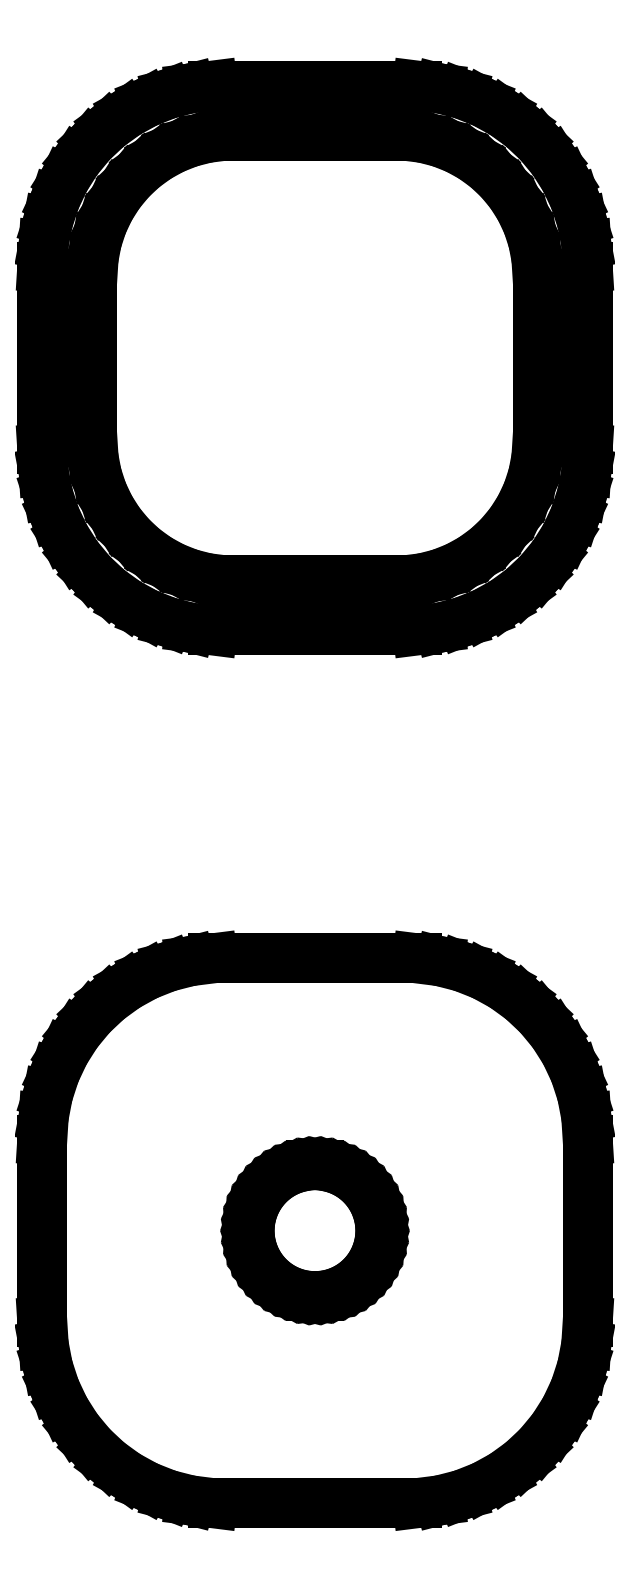
<metadata>
{"format":"dxf","ext":"dxf","renderer":"ezdxf+matplotlib","layout":"modelspace","background":"white","min_lineweight":24,"dpi":150}
</metadata>
<code>
0
SECTION
2
ENTITIES
0
LINE
8
0
10
3.437
20
40.59
11
4.045
21
40.74
0
LINE
8
0
10
4.045
20
40.74
11
4.629
21
40.98
0
LINE
8
0
10
4.629
20
40.98
11
5.179
21
41.28
0
LINE
8
0
10
5.179
20
41.28
11
5.687
21
41.65
0
LINE
8
0
10
5.687
20
41.65
11
6.145
21
42.08
0
LINE
8
0
10
6.145
20
42.08
11
6.545
21
42.56
0
LINE
8
0
10
6.545
20
42.56
11
6.882
21
43.09
0
LINE
8
0
10
6.882
20
43.09
11
7.149
21
43.66
0
LINE
8
0
10
7.149
20
43.66
11
7.343
21
44.26
0
LINE
8
0
10
7.343
20
44.26
11
7.461
21
44.87
0
LINE
8
0
10
7.461
20
44.87
11
7.5
21
45.5
0
LINE
8
0
10
7.5
20
45.5
11
7.5
21
50.5
0
LINE
8
0
10
7.5
20
50.5
11
7.461
21
51.13
0
LINE
8
0
10
7.461
20
51.13
11
7.343
21
51.74
0
LINE
8
0
10
7.343
20
51.74
11
7.149
21
52.34
0
LINE
8
0
10
7.149
20
52.34
11
6.882
21
52.91
0
LINE
8
0
10
6.882
20
52.91
11
6.545
21
53.44
0
LINE
8
0
10
6.545
20
53.44
11
6.145
21
53.92
0
LINE
8
0
10
6.145
20
53.92
11
5.687
21
54.35
0
LINE
8
0
10
5.687
20
54.35
11
5.179
21
54.72
0
LINE
8
0
10
5.179
20
54.72
11
4.629
21
55.02
0
LINE
8
0
10
4.629
20
55.02
11
4.045
21
55.26
0
LINE
8
0
10
4.045
20
55.26
11
3.437
21
55.41
0
LINE
8
0
10
3.437
20
55.41
11
2.814
21
55.49
0
LINE
8
0
10
2.814
20
55.49
11
-2.814
21
55.49
0
LINE
8
0
10
-2.814
20
55.49
11
-3.437
21
55.41
0
LINE
8
0
10
-3.437
20
55.41
11
-4.045
21
55.26
0
LINE
8
0
10
-4.045
20
55.26
11
-4.629
21
55.02
0
LINE
8
0
10
-4.629
20
55.02
11
-5.179
21
54.72
0
LINE
8
0
10
-5.179
20
54.72
11
-5.687
21
54.35
0
LINE
8
0
10
-5.687
20
54.35
11
-6.145
21
53.92
0
LINE
8
0
10
-6.145
20
53.92
11
-6.545
21
53.44
0
LINE
8
0
10
-6.545
20
53.44
11
-6.882
21
52.91
0
LINE
8
0
10
-6.882
20
52.91
11
-7.149
21
52.34
0
LINE
8
0
10
-7.149
20
52.34
11
-7.343
21
51.74
0
LINE
8
0
10
-7.343
20
51.74
11
-7.461
21
51.13
0
LINE
8
0
10
-7.461
20
51.13
11
-7.5
21
50.5
0
LINE
8
0
10
-7.5
20
50.5
11
-7.5
21
45.5
0
LINE
8
0
10
-7.5
20
45.5
11
-7.461
21
44.87
0
LINE
8
0
10
-7.461
20
44.87
11
-7.343
21
44.26
0
LINE
8
0
10
-7.343
20
44.26
11
-7.149
21
43.66
0
LINE
8
0
10
-7.149
20
43.66
11
-6.882
21
43.09
0
LINE
8
0
10
-6.882
20
43.09
11
-6.545
21
42.56
0
LINE
8
0
10
-6.545
20
42.56
11
-6.145
21
42.08
0
LINE
8
0
10
-6.145
20
42.08
11
-5.687
21
41.65
0
LINE
8
0
10
-5.687
20
41.65
11
-5.179
21
41.28
0
LINE
8
0
10
-5.179
20
41.28
11
-4.629
21
40.98
0
LINE
8
0
10
-4.629
20
40.98
11
-4.045
21
40.74
0
LINE
8
0
10
-4.045
20
40.74
11
-3.437
21
40.59
0
LINE
8
0
10
-3.437
20
40.59
11
-2.814
21
40.51
0
LINE
8
0
10
-2.814
20
40.51
11
2.814
21
40.51
0
LINE
8
0
10
2.814
20
40.51
11
3.437
21
40.59
0
LINE
8
0
10
-2.493
20
41.89
11
-2.975
21
41.95
0
LINE
8
0
10
-2.975
20
41.95
11
-3.446
21
42.07
0
LINE
8
0
10
-3.446
20
42.07
11
-3.898
21
42.25
0
LINE
8
0
10
-3.898
20
42.25
11
-4.323
21
42.48
0
LINE
8
0
10
-4.323
20
42.48
11
-4.716
21
42.77
0
LINE
8
0
10
-4.716
20
42.77
11
-5.071
21
43.1
0
LINE
8
0
10
-5.071
20
43.1
11
-5.38
21
43.48
0
LINE
8
0
10
-5.38
20
43.48
11
-5.641
21
43.89
0
LINE
8
0
10
-5.641
20
43.89
11
-5.848
21
44.33
0
LINE
8
0
10
-5.848
20
44.33
11
-5.998
21
44.79
0
LINE
8
0
10
-5.998
20
44.79
11
-6.089
21
45.27
0
LINE
8
0
10
-6.089
20
45.27
11
-6.119
21
45.75
0
LINE
8
0
10
-6.119
20
45.75
11
-6.119
21
50.25
0
LINE
8
0
10
-6.119
20
50.25
11
-6.089
21
50.73
0
LINE
8
0
10
-6.089
20
50.73
11
-5.998
21
51.21
0
LINE
8
0
10
-5.998
20
51.21
11
-5.848
21
51.67
0
LINE
8
0
10
-5.848
20
51.67
11
-5.641
21
52.11
0
LINE
8
0
10
-5.641
20
52.11
11
-5.38
21
52.52
0
LINE
8
0
10
-5.38
20
52.52
11
-5.071
21
52.9
0
LINE
8
0
10
-5.071
20
52.9
11
-4.716
21
53.23
0
LINE
8
0
10
-4.716
20
53.23
11
-4.323
21
53.52
0
LINE
8
0
10
-4.323
20
53.52
11
-3.898
21
53.75
0
LINE
8
0
10
-3.898
20
53.75
11
-3.446
21
53.93
0
LINE
8
0
10
-3.446
20
53.93
11
-2.975
21
54.05
0
LINE
8
0
10
-2.975
20
54.05
11
-2.493
21
54.11
0
LINE
8
0
10
-2.493
20
54.11
11
2.493
21
54.11
0
LINE
8
0
10
2.493
20
54.11
11
2.975
21
54.05
0
LINE
8
0
10
2.975
20
54.05
11
3.446
21
53.93
0
LINE
8
0
10
3.446
20
53.93
11
3.898
21
53.75
0
LINE
8
0
10
3.898
20
53.75
11
4.323
21
53.52
0
LINE
8
0
10
4.323
20
53.52
11
4.716
21
53.23
0
LINE
8
0
10
4.716
20
53.23
11
5.071
21
52.9
0
LINE
8
0
10
5.071
20
52.9
11
5.38
21
52.52
0
LINE
8
0
10
5.38
20
52.52
11
5.641
21
52.11
0
LINE
8
0
10
5.641
20
52.11
11
5.848
21
51.67
0
LINE
8
0
10
5.848
20
51.67
11
5.998
21
51.21
0
LINE
8
0
10
5.998
20
51.21
11
6.089
21
50.73
0
LINE
8
0
10
6.089
20
50.73
11
6.119
21
50.25
0
LINE
8
0
10
6.119
20
50.25
11
6.119
21
45.75
0
LINE
8
0
10
6.119
20
45.75
11
6.089
21
45.27
0
LINE
8
0
10
6.089
20
45.27
11
5.998
21
44.79
0
LINE
8
0
10
5.998
20
44.79
11
5.848
21
44.33
0
LINE
8
0
10
5.848
20
44.33
11
5.641
21
43.89
0
LINE
8
0
10
5.641
20
43.89
11
5.38
21
43.48
0
LINE
8
0
10
5.38
20
43.48
11
5.071
21
43.1
0
LINE
8
0
10
5.071
20
43.1
11
4.716
21
42.77
0
LINE
8
0
10
4.716
20
42.77
11
4.323
21
42.48
0
LINE
8
0
10
4.323
20
42.48
11
3.898
21
42.25
0
LINE
8
0
10
3.898
20
42.25
11
3.446
21
42.07
0
LINE
8
0
10
3.446
20
42.07
11
2.975
21
41.95
0
LINE
8
0
10
2.975
20
41.95
11
2.493
21
41.89
0
LINE
8
0
10
2.493
20
41.89
11
-2.493
21
41.89
0
LINE
8
0
10
3.437
20
16.59
11
4.045
21
16.74
0
LINE
8
0
10
4.045
20
16.74
11
4.629
21
16.98
0
LINE
8
0
10
4.629
20
16.98
11
5.179
21
17.28
0
LINE
8
0
10
5.179
20
17.28
11
5.687
21
17.65
0
LINE
8
0
10
5.687
20
17.65
11
6.145
21
18.08
0
LINE
8
0
10
6.145
20
18.08
11
6.545
21
18.56
0
LINE
8
0
10
6.545
20
18.56
11
6.882
21
19.09
0
LINE
8
0
10
6.882
20
19.09
11
7.149
21
19.66
0
LINE
8
0
10
7.149
20
19.66
11
7.343
21
20.26
0
LINE
8
0
10
7.343
20
20.26
11
7.461
21
20.87
0
LINE
8
0
10
7.461
20
20.87
11
7.5
21
21.5
0
LINE
8
0
10
7.5
20
21.5
11
7.5
21
26.5
0
LINE
8
0
10
7.5
20
26.5
11
7.461
21
27.13
0
LINE
8
0
10
7.461
20
27.13
11
7.343
21
27.74
0
LINE
8
0
10
7.343
20
27.74
11
7.149
21
28.34
0
LINE
8
0
10
7.149
20
28.34
11
6.882
21
28.91
0
LINE
8
0
10
6.882
20
28.91
11
6.545
21
29.44
0
LINE
8
0
10
6.545
20
29.44
11
6.145
21
29.92
0
LINE
8
0
10
6.145
20
29.92
11
5.687
21
30.35
0
LINE
8
0
10
5.687
20
30.35
11
5.179
21
30.72
0
LINE
8
0
10
5.179
20
30.72
11
4.629
21
31.02
0
LINE
8
0
10
4.629
20
31.02
11
4.045
21
31.26
0
LINE
8
0
10
4.045
20
31.26
11
3.437
21
31.41
0
LINE
8
0
10
3.437
20
31.41
11
2.814
21
31.49
0
LINE
8
0
10
2.814
20
31.49
11
-2.814
21
31.49
0
LINE
8
0
10
-2.814
20
31.49
11
-3.437
21
31.41
0
LINE
8
0
10
-3.437
20
31.41
11
-4.045
21
31.26
0
LINE
8
0
10
-4.045
20
31.26
11
-4.629
21
31.02
0
LINE
8
0
10
-4.629
20
31.02
11
-5.179
21
30.72
0
LINE
8
0
10
-5.179
20
30.72
11
-5.687
21
30.35
0
LINE
8
0
10
-5.687
20
30.35
11
-6.145
21
29.92
0
LINE
8
0
10
-6.145
20
29.92
11
-6.545
21
29.44
0
LINE
8
0
10
-6.545
20
29.44
11
-6.882
21
28.91
0
LINE
8
0
10
-6.882
20
28.91
11
-7.149
21
28.34
0
LINE
8
0
10
-7.149
20
28.34
11
-7.343
21
27.74
0
LINE
8
0
10
-7.343
20
27.74
11
-7.461
21
27.13
0
LINE
8
0
10
-7.461
20
27.13
11
-7.5
21
26.5
0
LINE
8
0
10
-7.5
20
26.5
11
-7.5
21
21.5
0
LINE
8
0
10
-7.5
20
21.5
11
-7.461
21
20.87
0
LINE
8
0
10
-7.461
20
20.87
11
-7.343
21
20.26
0
LINE
8
0
10
-7.343
20
20.26
11
-7.149
21
19.66
0
LINE
8
0
10
-7.149
20
19.66
11
-6.882
21
19.09
0
LINE
8
0
10
-6.882
20
19.09
11
-6.545
21
18.56
0
LINE
8
0
10
-6.545
20
18.56
11
-6.145
21
18.08
0
LINE
8
0
10
-6.145
20
18.08
11
-5.687
21
17.65
0
LINE
8
0
10
-5.687
20
17.65
11
-5.179
21
17.28
0
LINE
8
0
10
-5.179
20
17.28
11
-4.629
21
16.98
0
LINE
8
0
10
-4.629
20
16.98
11
-4.045
21
16.74
0
LINE
8
0
10
-4.045
20
16.74
11
-3.437
21
16.59
0
LINE
8
0
10
-3.437
20
16.59
11
-2.814
21
16.51
0
LINE
8
0
10
-2.814
20
16.51
11
2.814
21
16.51
0
LINE
8
0
10
2.814
20
16.51
11
3.437
21
16.59
0
LINE
8
0
10
-0.113
20
22.2
11
-0.3373
21
22.23
0
LINE
8
0
10
-0.3373
20
22.23
11
-0.5562
21
22.29
0
LINE
8
0
10
-0.5562
20
22.29
11
-0.7664
21
22.37
0
LINE
8
0
10
-0.7664
20
22.37
11
-0.9645
21
22.48
0
LINE
8
0
10
-0.9645
20
22.48
11
-1.147
21
22.61
0
LINE
8
0
10
-1.147
20
22.61
11
-1.312
21
22.77
0
LINE
8
0
10
-1.312
20
22.77
11
-1.456
21
22.94
0
LINE
8
0
10
-1.456
20
22.94
11
-1.577
21
23.13
0
LINE
8
0
10
-1.577
20
23.13
11
-1.674
21
23.34
0
LINE
8
0
10
-1.674
20
23.34
11
-1.743
21
23.55
0
LINE
8
0
10
-1.743
20
23.55
11
-1.786
21
23.77
0
LINE
8
0
10
-1.786
20
23.77
11
-1.8
21
24
0
LINE
8
0
10
-1.8
20
24
11
-1.786
21
24.23
0
LINE
8
0
10
-1.786
20
24.23
11
-1.743
21
24.45
0
LINE
8
0
10
-1.743
20
24.45
11
-1.674
21
24.66
0
LINE
8
0
10
-1.674
20
24.66
11
-1.577
21
24.87
0
LINE
8
0
10
-1.577
20
24.87
11
-1.456
21
25.06
0
LINE
8
0
10
-1.456
20
25.06
11
-1.312
21
25.23
0
LINE
8
0
10
-1.312
20
25.23
11
-1.147
21
25.39
0
LINE
8
0
10
-1.147
20
25.39
11
-0.9645
21
25.52
0
LINE
8
0
10
-0.9645
20
25.52
11
-0.7664
21
25.63
0
LINE
8
0
10
-0.7664
20
25.63
11
-0.5562
21
25.71
0
LINE
8
0
10
-0.5562
20
25.71
11
-0.3373
21
25.77
0
LINE
8
0
10
-0.3373
20
25.77
11
-0.113
21
25.8
0
LINE
8
0
10
-0.113
20
25.8
11
0.113
21
25.8
0
LINE
8
0
10
0.113
20
25.8
11
0.3373
21
25.77
0
LINE
8
0
10
0.3373
20
25.77
11
0.5562
21
25.71
0
LINE
8
0
10
0.5562
20
25.71
11
0.7664
21
25.63
0
LINE
8
0
10
0.7664
20
25.63
11
0.9645
21
25.52
0
LINE
8
0
10
0.9645
20
25.52
11
1.147
21
25.39
0
LINE
8
0
10
1.147
20
25.39
11
1.312
21
25.23
0
LINE
8
0
10
1.312
20
25.23
11
1.456
21
25.06
0
LINE
8
0
10
1.456
20
25.06
11
1.577
21
24.87
0
LINE
8
0
10
1.577
20
24.87
11
1.674
21
24.66
0
LINE
8
0
10
1.674
20
24.66
11
1.743
21
24.45
0
LINE
8
0
10
1.743
20
24.45
11
1.786
21
24.23
0
LINE
8
0
10
1.786
20
24.23
11
1.8
21
24
0
LINE
8
0
10
1.8
20
24
11
1.786
21
23.77
0
LINE
8
0
10
1.786
20
23.77
11
1.743
21
23.55
0
LINE
8
0
10
1.743
20
23.55
11
1.674
21
23.34
0
LINE
8
0
10
1.674
20
23.34
11
1.577
21
23.13
0
LINE
8
0
10
1.577
20
23.13
11
1.456
21
22.94
0
LINE
8
0
10
1.456
20
22.94
11
1.312
21
22.77
0
LINE
8
0
10
1.312
20
22.77
11
1.147
21
22.61
0
LINE
8
0
10
1.147
20
22.61
11
0.9645
21
22.48
0
LINE
8
0
10
0.9645
20
22.48
11
0.7664
21
22.37
0
LINE
8
0
10
0.7664
20
22.37
11
0.5562
21
22.29
0
LINE
8
0
10
0.5562
20
22.29
11
0.3373
21
22.23
0
LINE
8
0
10
0.3373
20
22.23
11
0.113
21
22.2
0
LINE
8
0
10
0.113
20
22.2
11
-0.113
21
22.2
0
ENDSEC
0
EOF

</code>
